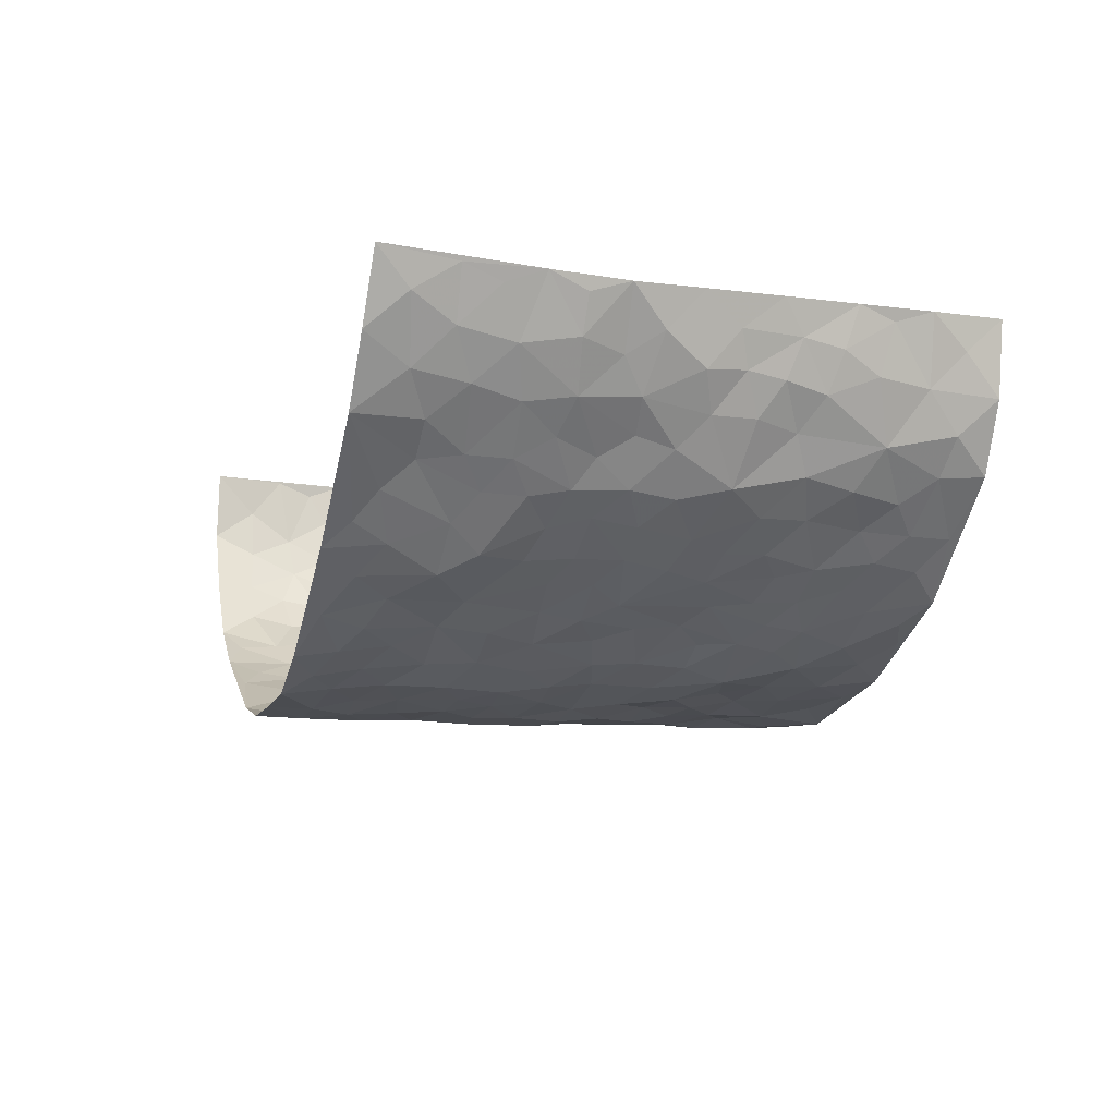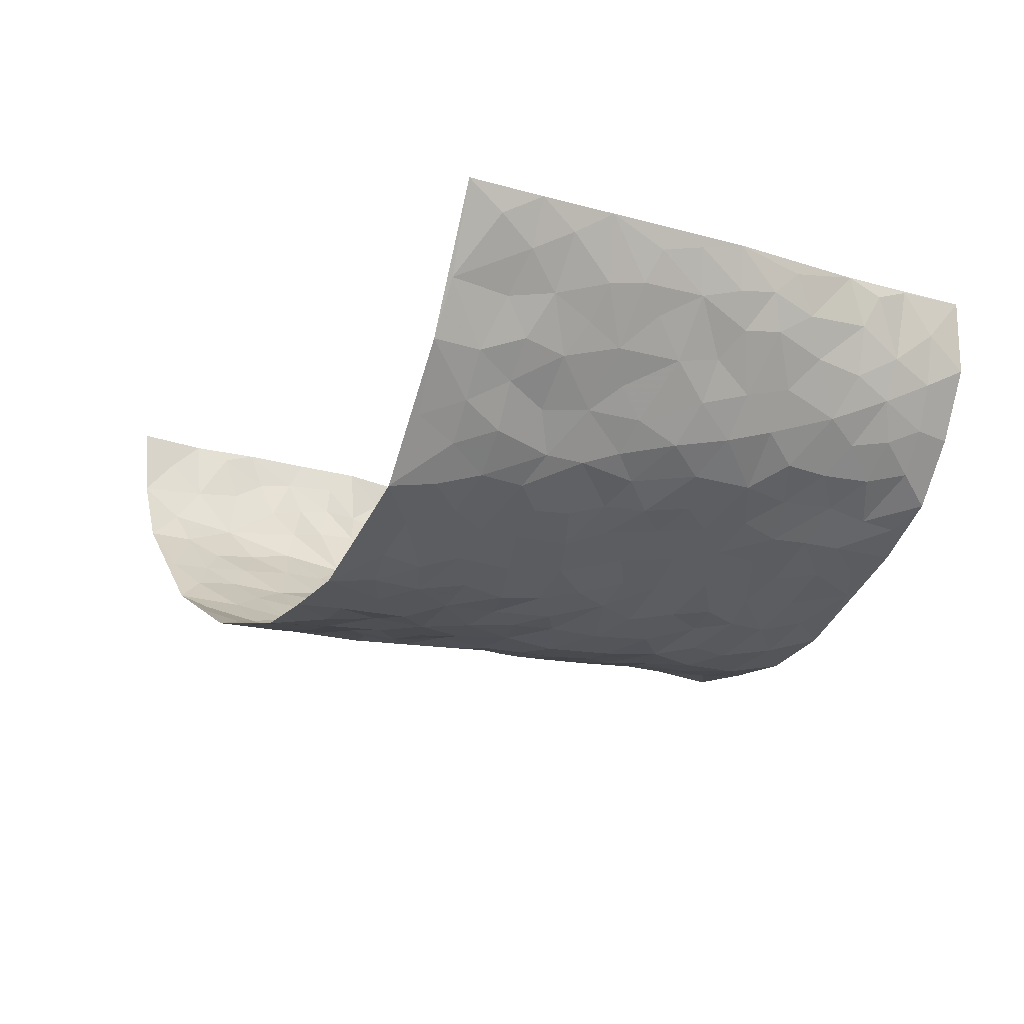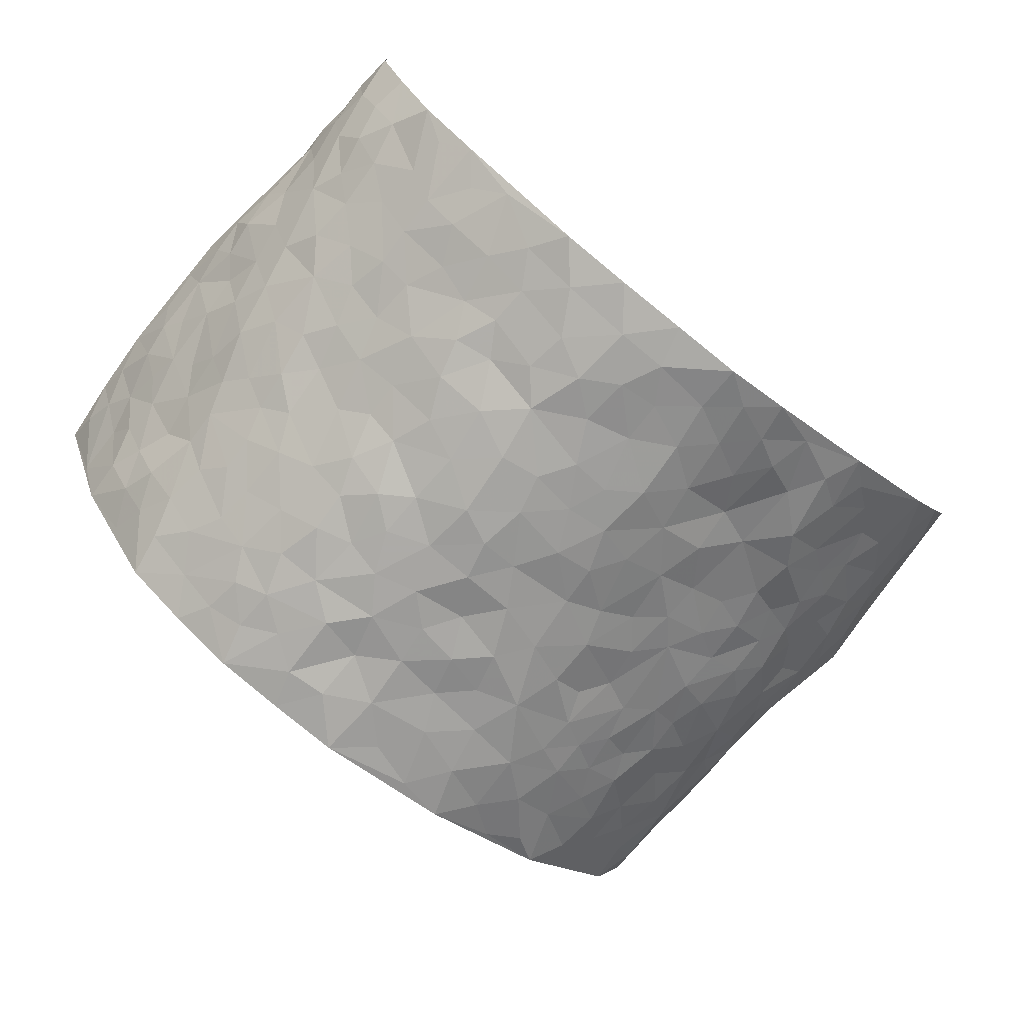
<metadata>
{"format":"obj","ext":"obj","renderer":"f3d","projection":"perspective","resolution":1024,"background":"white","views":[{"elev":-11.8,"azim":-107.7,"up":"+Z"},{"elev":-14.6,"azim":60.0,"up":"+Z"},{"elev":-74.2,"azim":140.6,"up":"+Z"}]}
</metadata>
<code>
v -0.7341 0.01142 0.3468
v -0.7577 0.9996 0.3528
v 0.7163 -0.0018 0.3692
v 0.6883 0.991 0.3628
v -0.6858 0.3999 0.1678
v -0.7641 0.5086 0.3346
v -0.7171 0.3658 0.2216
v -0.001688 0.0006532 -0.1876
v -0.7511 0.2588 0.3405
v -0.7393 0.3459 0.2835
v -0.6564 0.008676 0.1155
v -0.7497 0.1353 0.3415
v -0.6352 0.3007 0.09791
v -0.7124 0.009942 0.2254
v -0.7093 0.2963 0.207
v -0.4725 0.009725 -0.04982
v -0.7424 0.1972 0.3213
v -0.2907 0.1712 -0.1367
v -0.6696 0.3294 0.1552
v -0.7146 0.1284 0.2299
v -0.7307 0.07257 0.2898
v -0.6909 0.07175 0.1669
v -0.6091 0.1346 0.07316
v -0.6458 0.08249 0.11
v -0.7224 0.2152 0.2387
v -0.7364 0.2778 0.272
v -0.6759 0.1851 0.1434
v -0.6252 0.2175 0.08357
v -0.7253 0.4955 0.2249
v -0.7586 0.3824 0.3375
v -0.6328 1.006 0.1402
v -0.5029 0.2297 -0.01477
v 0.2613 0.1529 -0.16
v -0.7746 0.7522 0.3341
v -0.3462 0.3971 -0.08648
v -0.6705 0.7601 0.1676
v -0.6774 0.8381 0.1854
v -0.5378 0.4501 0.01124
v -0.5455 0.6136 0.03286
v -0.4405 1.004 -0.01744
v -0.772 0.6917 0.3082
v -0.5973 0.5713 0.06759
v -0.3604 0.7591 -0.07051
v -0.4765 0.2866 -0.02527
v -0.4364 0.2314 -0.05476
v -0.4692 0.1692 -0.03817
v -0.4141 0.6419 -0.04529
v -0.3441 0.5647 -0.08692
v 0.17 0.4705 -0.1805
v -0.326 0.226 -0.1175
v -0.1987 0.6128 -0.1496
v -0.3477 0.6338 -0.0779
v -0.2989 0.06146 -0.1263
v -0.5611 0.7184 0.05556
v -0.3832 0.1998 -0.09247
v -0.7308 0.6243 0.2326
v -0.033 0.3479 -0.1754
v 0.06203 0.337 -0.1886
v 0.298 0.4471 -0.1412
v -0.08869 0.5516 -0.1828
v -0.1572 0.5577 -0.1666
v 0.1007 0.6281 -0.1995
v -0.5786 0.3537 0.04366
v -0.6534 0.5809 0.1359
v -0.7579 0.8133 0.3136
v -0.5238 0.1367 -0.002147
v -0.3596 0.01736 -0.09855
v -0.6836 0.4733 0.1684
v -0.5652 0.1797 0.03739
v -0.5654 0.02566 0.03427
v -0.246 0.004357 -0.1447
v -0.5668 0.09572 0.03478
v -0.5142 0.06086 -0.01083
v -0.4199 0.04368 -0.07842
v -0.4342 0.1105 -0.06459
v -0.7421 0.6918 0.2499
v -0.7628 0.8762 0.336
v -0.6506 0.517 0.1206
v 0.01185 0.9973 -0.1956
v -0.6905 0.6824 0.1767
v -0.5226 0.3222 -0.0007701
v -0.4791 0.4678 -0.02629
v 0.0131 0.5699 -0.1972
v -0.04323 0.4828 -0.1858
v 0.008132 0.4175 -0.193
v -0.1232 0.1288 -0.1667
v -0.5166 0.6772 0.01883
v -0.754 0.5684 0.2689
v -0.6378 0.6984 0.1285
v -0.4249 0.3027 -0.0577
v -0.5753 0.2747 0.04575
v -0.4607 0.6948 -0.02104
v -0.1642 0.4868 -0.1587
v -0.2521 0.4393 -0.1354
v -0.5799 0.6569 0.06513
v -0.009949 0.1159 -0.1794
v -0.3893 0.5154 -0.06765
v -0.3311 0.2931 -0.1082
v -0.2286 0.5062 -0.1376
v -0.1747 0.3839 -0.1621
v -0.7856 0.6297 0.3257
v -0.6208 0.6302 0.1068
v -0.6998 0.5868 0.1816
v -0.3568 0.1153 -0.1102
v -0.4826 0.5395 -0.01481
v -0.6188 0.4146 0.07499
v -0.1261 0.3252 -0.1738
v -0.1461 0.2515 -0.1619
v -0.4781 0.6184 -0.01623
v 0.1175 0.726 -0.1942
v -0.001161 0.2137 -0.1791
v -0.06977 0.2735 -0.1781
v 0.008367 0.2869 -0.183
v -0.4049 0.3689 -0.06385
v -0.1941 0.1861 -0.1539
v -0.5953 0.4964 0.05819
v -0.5168 0.3883 -0.001868
v -0.4625 0.3979 -0.0374
v -0.2892 0.5277 -0.1079
v -0.2516 0.3539 -0.139
v -0.3353 0.4713 -0.09336
v -0.2236 0.2737 -0.1556
v -0.08573 0.4126 -0.1797
v -0.5463 0.5397 0.02339
v -0.08938 0.1993 -0.1657
v -0.2134 0.09561 -0.1534
v -0.3824 0.2636 -0.08477
v -0.7439 0.4456 0.2868
v -0.7192 0.4286 0.2311
v 0.09748 0.4193 -0.1895
v 0.2114 0.2335 -0.1709
v 0.08896 0.5141 -0.1996
v 0.02534 0.4857 -0.1986
v 0.1715 0.3893 -0.1818
v 0.6609 0.4905 0.1825
v 0.2249 0.4308 -0.1719
v 0.2688 0.3094 -0.1591
v 0.1665 0.5641 -0.1845
v 0.1349 0.9962 -0.1954
v -0.2748 0.6233 -0.1166
v 0.4166 0.8742 -0.08445
v 0.4722 0.9926 -0.05015
v -0.1987 0.7828 -0.1451
v -0.04724 0.864 -0.1871
v -0.3069 0.3525 -0.1084
v -0.427 0.5717 -0.04507
v -0.07429 0.05255 -0.1711
v -0.1591 0.02328 -0.1609
v 0.1215 -0.0006317 -0.1765
v 0.02371 0.8586 -0.2015
v -0.008452 0.6987 -0.1935
v 0.4068 0.1917 -0.08495
v 0.3363 0.285 -0.125
v 0.5496 0.52 0.01601
v 0.4965 0.5409 -0.02415
v 0.4358 0.1294 -0.06738
v 0.4899 0.2216 -0.02618
v 0.401 0.3571 -0.08763
v 0.03104 0.6393 -0.1975
v -0.05123 0.6274 -0.1875
v -0.137 0.7309 -0.172
v -0.07765 0.6935 -0.1833
v -0.04984 0.7911 -0.1833
v -0.1278 0.6338 -0.1747
v 0.03017 0.7729 -0.1946
v 0.2557 0.9942 -0.1659
v -0.008176 0.9257 -0.199
v -0.2502 0.849 -0.1265
v -0.1853 0.8814 -0.1553
v -0.2904 0.785 -0.09871
v -0.2296 1.001 -0.1477
v -0.2133 0.6987 -0.1407
v -0.2977 0.7044 -0.1071
v -0.1283 0.831 -0.1709
v -0.1121 0.998 -0.191
v 0.2228 0.7429 -0.1619
v 0.1815 0.664 -0.1831
v 0.322 0.5905 -0.1211
v 0.2619 0.5189 -0.1502
v 0.2698 0.6622 -0.1527
v 0.4114 0.7387 -0.07586
v 0.3507 0.6786 -0.1124
v 0.2884 0.7293 -0.1439
v 0.08016 0.9268 -0.2038
v 0.08903 0.8204 -0.2025
v 0.1557 0.8545 -0.1912
v 0.2564 0.8693 -0.1574
v 0.3188 0.7884 -0.1227
v 0.2366 0.5919 -0.1627
v -0.723 0.8728 0.2551
v -0.5941 0.8246 0.1026
v -0.7224 0.7802 0.238
v -0.7039 1.004 0.2422
v -0.7393 0.9434 0.2953
v -0.6786 0.9283 0.2
v -0.6282 0.893 0.1412
v -0.532 0.9362 0.05667
v -0.574 0.8932 0.09491
v -0.6031 0.7536 0.09972
v -0.5037 0.821 0.01938
v -0.5517 0.7885 0.05882
v -0.4626 0.9073 -0.009316
v -0.3606 0.8826 -0.0724
v -0.4857 0.9662 0.01671
v -0.4317 0.8225 -0.04557
v -0.4053 0.9418 -0.04885
v -0.3176 0.9767 -0.09584
v -0.4718 0.7675 -0.0191
v -0.2986 0.9045 -0.1099
v -0.2424 0.933 -0.1386
v 0.1653 0.7814 -0.1852
v 0.2588 0.8007 -0.154
v 0.1989 0.9297 -0.1819
v 0.384 0.8065 -0.09246
v 0.3367 0.8753 -0.1222
v 0.3771 0.9775 -0.103
v 0.2942 0.9328 -0.1455
v 0.4304 0.9426 -0.074
v 0.3683 0.4889 -0.09388
v 0.3198 0.5242 -0.12
v 0.4606 0.598 -0.04452
v 0.4157 0.659 -0.06959
v 0.3929 0.5829 -0.08407
v 0.3475 0.185 -0.1209
v 0.4578 0.3292 -0.05114
v 0.4367 0.5167 -0.05339
v 0.3405 0.3835 -0.1182
v -0.1131 0.9155 -0.179
v -0.172 0.9591 -0.1688
v 0.3172 0.1278 -0.1364
v 0.5409 0.00826 0.04548
v 0.2045 0.3291 -0.1702
v 0.2729 0.3811 -0.1537
v 0.5345 0.2414 0.01618
v 0.6378 0.9928 0.125
v 0.7353 0.2447 0.3564
v 0.4727 0.8058 -0.04605
v 0.6287 0.4803 0.1154
v 0.4688 0.7405 -0.04653
v 0.7325 0.4924 0.3556
v 0.5877 0.2875 0.08395
v 0.4837 0.462 -0.03523
v 0.653 0.3043 0.1714
v 0.523 0.4096 -0.0009725
v 0.4647 -0.003824 -0.05138
v 0.09333 0.249 -0.1855
v 0.4782 0.07126 -0.04129
v 0.1393 0.3155 -0.1844
v 0.4017 0.2622 -0.0868
v 0.6988 0.2586 0.2562
v 0.586 0.4551 0.05066
v 0.5275 0.07558 0.01274
v 0.4297 0.4208 -0.06546
v 0.5559 0.3655 0.03101
v 0.2873 0.2284 -0.15
v 0.4549 0.2664 -0.0541
v 0.2631 0.07421 -0.1541
v 0.3545 -0.004009 -0.1084
v 0.243 -0.001489 -0.1595
v 0.2015 0.1107 -0.1704
v 0.07006 0.1673 -0.1742
v 0.1482 0.1862 -0.1837
v 0.5545 0.1405 0.03676
v 0.6564 0.4164 0.1685
v 0.6318 0.2145 0.1493
v 0.5729 0.07365 0.07041
v 0.5964 0.3779 0.07856
v 0.6185 0.3325 0.123
v 0.7067 0.3191 0.2664
v 0.6437 0.5608 0.1379
v 0.5962 0.1384 0.1057
v 0.6376 0.1431 0.1639
v 0.6839 0.3605 0.2259
v 0.7254 0.3426 0.3203
v 0.7059 0.4317 0.2662
v 0.5372 0.3067 0.01208
v 0.6563 0.09988 0.2192
v 0.3251 0.05785 -0.1264
v 0.3943 0.06302 -0.08732
v 0.07121 0.07556 -0.1858
v 0.143 0.06898 -0.1803
v 0.7 0.7424 0.3601
v 0.6183 0.07201 0.1385
v 0.5733 0.2089 0.07668
v 0.729 0.4175 0.3383
v 0.7161 0.5021 0.2849
v 0.6639 0.2439 0.2007
v 0.4993 0.1425 -0.02219
v 0.6142 -0.005186 0.1444
v 0.4746 0.3885 -0.03544
v 0.7119 0.05836 0.3268
v 0.7283 0.1213 0.3608
v 0.6735 0.174 0.2323
v 0.6983 0.1186 0.2858
v 0.6551 0.003644 0.2313
v 0.7193 0.1824 0.3188
v 0.6022 0.5489 0.06955
v 0.6182 0.6257 0.0904
v 0.5458 0.6305 0.01317
v 0.6817 0.6847 0.2099
v 0.5818 0.7652 0.04416
v 0.7164 0.6178 0.3364
v 0.6575 0.6349 0.1555
v 0.701 0.5886 0.2346
v 0.6441 0.7376 0.1245
v 0.6924 0.5237 0.2284
v 0.7189 0.5674 0.2944
v 0.7051 0.6526 0.2724
v 0.5882 0.686 0.04917
v 0.5292 0.7176 0.00288
v 0.4833 0.6687 -0.02993
v 0.6893 0.8464 0.236
v 0.6357 0.865 0.1042
v 0.6774 0.7707 0.1968
v 0.6956 0.7715 0.2798
v 0.6679 0.8381 0.1653
v 0.6945 0.8668 0.3585
v 0.6217 0.7961 0.09187
v 0.7009 0.8043 0.3366
v 0.6479 0.9264 0.1304
v 0.6875 0.9934 0.2391
v 0.5719 0.9916 0.02243
v 0.6804 0.9206 0.2035
v 0.6943 0.9219 0.2903
v 0.604 0.9281 0.06264
v 0.5256 0.8952 -0.007198
v 0.4749 0.8752 -0.04823
v 0.5222 0.9635 -0.01391
v 0.534 0.8156 0.00447
v 0.5872 0.8546 0.04474
f 29 6 128
f 12 21 20
f 26 10 9
f 55 45 46
f 27 19 15
f 26 9 17
f 101 6 88
f 12 1 21
f 7 15 19
f 125 86 96
f 84 123 85
f 129 29 128
f 25 27 15
f 12 20 17
f 73 75 66
f 22 14 11
f 26 17 25
f 9 12 17
f 25 15 26
f 5 129 7
f 52 146 48
f 55 18 50
f 7 19 5
f 20 27 25
f 124 82 105
f 41 76 34
f 20 14 22
f 14 20 21
f 14 21 1
f 24 22 11
f 24 27 22
f 72 66 69
f 69 32 91
f 70 24 11
f 24 23 27
f 17 20 25
f 27 20 22
f 10 15 7
f 10 26 15
f 23 28 27
f 27 13 19
f 28 23 69
f 13 27 28
f 119 121 94
f 10 7 129
f 6 30 128
f 9 10 30
f 36 192 80
f 80 102 89
f 118 81 44
f 64 103 78
f 115 126 86
f 45 32 46
f 91 63 13
f 129 68 29
f 95 87 54
f 95 54 199
f 202 40 204
f 82 97 105
f 29 88 6
f 18 55 104
f 148 126 71
f 38 82 124
f 50 18 122
f 117 82 38
f 5 19 106
f 82 117 118
f 80 64 102
f 127 45 55
f 194 77 190
f 98 35 114
f 39 124 105
f 127 50 98
f 106 19 13
f 66 75 46
f 39 95 42
f 63 117 38
f 95 89 102
f 101 56 76
f 51 140 99
f 18 53 126
f 62 83 132
f 45 127 90
f 112 113 57
f 103 29 68
f 130 85 58
f 109 39 105
f 35 94 121
f 113 246 58
f 151 165 163
f 120 100 94
f 114 127 98
f 192 190 65
f 95 39 87
f 36 191 37
f 67 104 74
f 56 101 88
f 13 63 106
f 192 34 76
f 268 241 243
f 108 115 125
f 93 84 60
f 133 84 85
f 156 288 157
f 101 76 41
f 80 103 64
f 105 97 146
f 99 61 51
f 92 109 47
f 125 96 111
f 158 227 153
f 75 104 55
f 69 66 32
f 81 91 32
f 106 78 68
f 42 64 78
f 77 34 65
f 24 70 72
f 75 73 16
f 16 71 67
f 2 34 77
f 13 28 91
f 103 56 88
f 56 80 76
f 72 69 23
f 11 16 70
f 16 73 70
f 16 67 74
f 115 18 126
f 24 72 23
f 73 72 70
f 16 74 75
f 72 73 66
f 32 45 44
f 84 83 60
f 66 46 32
f 78 106 116
f 117 63 81
f 67 53 104
f 103 68 78
f 69 91 28
f 36 80 89
f 106 38 116
f 106 68 5
f 81 118 117
f 62 132 138
f 32 44 81
f 53 67 71
f 57 58 85
f 123 100 107
f 93 60 61
f 33 230 224
f 8 96 147
f 132 133 130
f 140 48 119
f 93 100 123
f 122 98 50
f 164 60 160
f 53 71 126
f 125 112 108
f 193 194 195
f 75 55 46
f 63 91 81
f 56 103 80
f 196 198 31
f 18 104 53
f 121 48 97
f 38 106 63
f 118 97 82
f 97 35 121
f 51 172 140
f 130 134 49
f 87 39 109
f 288 252 263
f 97 114 35
f 47 43 92
f 57 113 58
f 248 130 58
f 34 101 41
f 114 90 127
f 116 124 42
f 145 94 35
f 118 114 97
f 167 79 175
f 98 145 35
f 85 123 57
f 43 47 52
f 199 36 89
f 42 78 116
f 159 83 62
f 88 29 103
f 74 104 75
f 118 44 90
f 173 140 172
f 42 95 102
f 190 192 37
f 65 190 77
f 89 95 199
f 125 111 112
f 92 87 109
f 18 115 122
f 177 180 176
f 112 57 107
f 109 105 146
f 93 94 100
f 285 286 275
f 96 86 147
f 137 232 131
f 57 123 107
f 87 92 208
f 49 134 136
f 132 130 49
f 161 164 162
f 50 127 55
f 122 108 107
f 122 107 100
f 48 140 52
f 118 90 114
f 99 119 94
f 123 84 93
f 36 37 192
f 48 121 119
f 120 122 100
f 39 42 124
f 38 124 116
f 248 58 246
f 44 45 90
f 98 122 120
f 146 52 47
f 94 93 99
f 168 209 170
f 212 183 188
f 202 197 200
f 42 102 64
f 107 108 112
f 99 93 61
f 8 280 96
f 112 111 113
f 125 115 86
f 115 108 122
f 128 30 10
f 5 68 129
f 10 129 128
f 132 49 138
f 83 84 133
f 130 133 85
f 83 133 132
f 248 134 130
f 156 152 224
f 151 110 165
f 212 186 211
f 153 224 249
f 254 251 244
f 246 261 262
f 225 158 249
f 49 136 179
f 185 184 150
f 214 188 181
f 181 188 182
f 161 163 174
f 143 170 172
f 110 211 185
f 184 79 167
f 174 228 169
f 62 110 159
f 163 150 144
f 210 169 229
f 170 143 168
f 176 211 110
f 98 120 145
f 94 145 120
f 48 146 97
f 109 146 47
f 148 86 126
f 147 86 148
f 71 8 148
f 8 147 148
f 244 276 254
f 232 136 134
f 174 143 161
f 60 83 160
f 163 162 151
f 159 160 83
f 261 281 262
f 259 281 149
f 219 220 59
f 246 113 111
f 33 255 131
f 157 256 152
f 137 255 153
f 230 278 279
f 262 260 33
f 154 155 242
f 131 255 137
f 248 131 232
f 281 280 149
f 259 258 278
f 220 179 59
f 159 151 160
f 162 160 151
f 164 61 60
f 228 174 144
f 144 174 163
f 159 110 151
f 161 172 164
f 186 184 185
f 161 162 163
f 61 164 51
f 160 162 164
f 187 217 213
f 150 163 165
f 205 202 200
f 79 184 139
f 170 43 173
f 174 169 143
f 161 143 172
f 167 144 150
f 176 180 183
f 172 170 173
f 223 226 221
f 185 150 165
f 99 140 119
f 207 206 203
f 172 51 164
f 43 52 173
f 173 52 140
f 167 175 228
f 228 229 169
f 210 168 169
f 177 110 62
f 189 138 179
f 62 138 177
f 136 232 233
f 181 182 222
f 150 184 167
f 178 180 189
f 49 179 138
f 177 138 189
f 180 178 182
f 178 179 220
f 307 308 304
f 222 223 221
f 215 187 188
f 176 183 212
f 187 213 186
f 214 215 188
f 185 211 186
f 237 181 239
f 182 188 183
f 110 185 165
f 216 215 141
f 211 176 212
f 182 183 180
f 176 110 177
f 213 184 186
f 178 189 179
f 177 189 180
f 195 190 37
f 197 198 200
f 195 194 190
f 34 192 65
f 80 192 76
f 37 196 195
f 194 2 77
f 193 2 194
f 196 37 191
f 31 193 195
f 198 196 191
f 31 195 196
f 199 201 191
f 197 204 31
f 198 191 201
f 31 198 197
f 201 199 54
f 36 199 191
f 54 208 201
f 208 43 205
f 208 54 87
f 198 201 200
f 206 205 203
f 43 170 203
f 210 207 209
f 40 202 206
f 31 204 40
f 197 202 204
f 208 205 200
f 43 203 205
f 205 206 202
f 203 209 207
f 171 40 207
f 40 206 207
f 208 200 201
f 43 208 92
f 170 209 203
f 168 143 169
f 207 210 171
f 168 210 209
f 188 187 212
f 212 187 186
f 166 139 213
f 184 213 139
f 237 214 181
f 215 214 141
f 216 141 218
f 213 217 166
f 142 166 216
f 217 216 166
f 187 215 217
f 216 217 215
f 237 141 214
f 142 216 218
f 223 222 182
f 179 136 59
f 223 220 219
f 267 238 251
f 237 327 141
f 223 182 178
f 158 290 253
f 220 223 178
f 59 233 227
f 233 59 136
f 248 246 131
f 153 249 158
f 251 254 267
f 223 219 226
f 111 261 246
f 297 251 238
f 276 256 157
f 167 228 144
f 229 228 175
f 175 171 229
f 229 171 210
f 260 257 33
f 265 271 272
f 266 289 283
f 269 243 250
f 249 224 152
f 266 283 271
f 227 233 137
f 253 227 158
f 325 313 320
f 135 264 275
f 310 329 239
f 270 298 297
f 249 256 225
f 275 273 269
f 311 222 221
f 155 154 299
f 234 276 157
f 310 311 299
f 222 239 181
f 221 226 155
f 266 263 252
f 242 290 244
f 264 273 275
f 273 264 243
f 242 244 154
f 276 290 225
f 288 234 157
f 240 282 302
f 275 286 306
f 225 290 158
f 234 263 284
f 241 254 276
f 233 232 137
f 137 153 227
f 264 135 238
f 244 251 154
f 260 259 257
f 227 253 219
f 33 224 255
f 154 297 299
f 240 302 307
f 297 154 251
f 264 268 243
f 253 226 219
f 271 284 263
f 277 294 293
f 290 242 253
f 241 234 284
f 59 227 219
f 242 155 226
f 252 245 231
f 157 152 156
f 257 230 33
f 152 256 249
f 278 230 257
f 262 33 131
f 224 153 255
f 259 278 257
f 134 248 232
f 230 279 224
f 96 261 111
f 261 96 280
f 280 281 261
f 246 262 131
f 252 247 245
f 268 267 241
f 283 277 272
f 288 247 252
f 275 274 285
f 295 291 294
f 267 268 264
f 263 234 288
f 309 310 299
f 290 276 244
f 283 272 271
f 267 254 241
f 265 243 241
f 236 240 285
f 297 238 270
f 303 305 298
f 241 276 234
f 221 155 299
f 272 277 293
f 250 243 287
f 286 285 240
f 284 271 265
f 271 263 266
f 295 3 291
f 225 256 276
f 241 284 265
f 289 266 231
f 3 292 291
f 321 235 323
f 293 294 296
f 279 278 258
f 245 279 258
f 279 156 224
f 260 281 259
f 280 8 149
f 262 281 260
f 231 266 252
f 267 264 238
f 306 304 270
f 283 289 295
f 243 269 273
f 236 269 250
f 294 292 296
f 274 236 285
f 269 274 275
f 250 287 293
f 245 289 231
f 236 274 269
f 156 279 247
f 242 226 253
f 247 279 245
f 243 265 287
f 288 156 247
f 265 272 293
f 296 292 236
f 293 287 265
f 295 294 277
f 277 283 295
f 236 250 296
f 289 3 295
f 292 294 291
f 293 296 250
f 300 304 308
f 325 320 235
f 329 330 326
f 270 304 303
f 270 303 298
f 309 305 301
f 135 306 270
f 299 297 298
f 298 309 299
f 238 135 270
f 300 314 305
f 303 300 305
f 304 306 307
f 300 303 304
f 282 319 315
f 322 325 235
f 275 306 135
f 307 306 286
f 240 307 286
f 308 307 302
f 302 282 308
f 308 282 315
f 305 309 298
f 310 309 301
f 310 301 329
f 310 239 311
f 222 311 239
f 299 311 221
f 319 312 315
f 312 323 316
f 301 305 318
f 305 314 316
f 300 308 315
f 316 314 312
f 312 314 315
f 315 314 300
f 323 312 324
f 316 313 318
f 282 4 317
f 330 313 325
f 4 321 324
f 235 320 323
f 282 317 319
f 312 319 317
f 326 325 322
f 316 320 313
f 316 318 305
f 142 218 327
f 327 218 141
f 316 323 320
f 324 312 317
f 4 324 317
f 321 323 324
f 318 313 330
f 328 326 322
f 326 327 329
f 329 327 237
f 326 328 327
f 322 142 328
f 327 328 142
f 329 237 239
f 301 318 330
f 326 330 325
f 330 329 301

</code>
